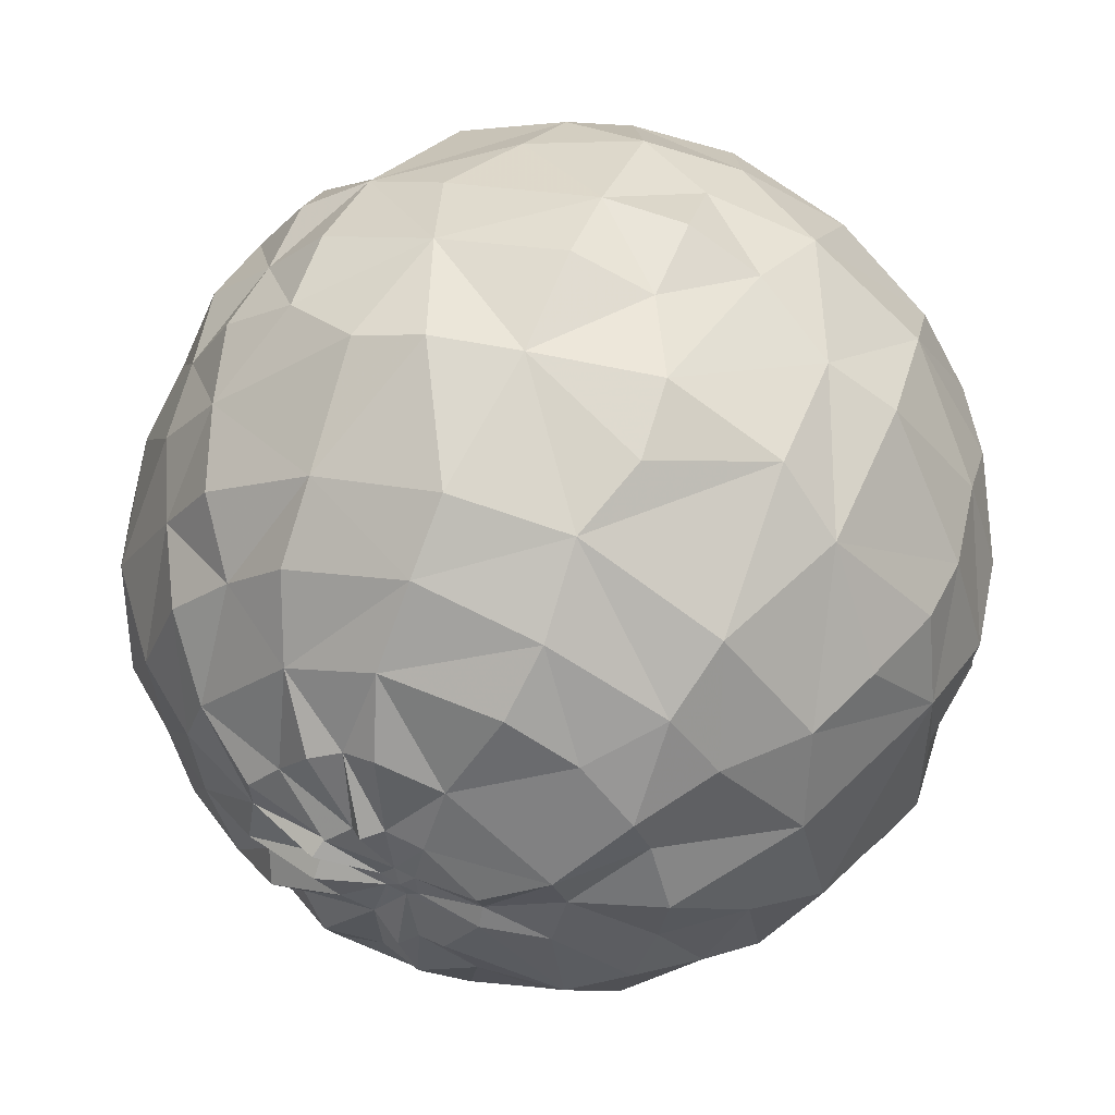
<metadata>
{"format":"obj","ext":"obj","renderer":"f3d","projection":"perspective","resolution":1024,"background":"white","views":[{"elev":43.2,"azim":104.7,"up":"+Z"}]}
</metadata>
<code>
v -0.1643 0.2945 -0.1251
v 0.1803 0.009195 -0.3051
v -0.182 -0.3051 0.08299
v 0.1985 0.1271 0.2568
v 0.09426 0.3338 -0.1057
v 0.2118 0.2774 -0.1007
v 0.1939 0.2259 -0.2012
v 0.08235 0.3101 -0.1646
v -0.2544 0.2719 -0.03996
v -0.1906 0.3147 -0.05438
v -0.1962 0.2766 -0.1291
v 0.3296 0.08384 -0.07937
v 0.3446 0.0299 -0.06367
v -0.3035 0.2197 -0.03507
v 0.01375 0.3379 -0.09103
v 0.00135 0.3083 -0.1881
v 0.298 0.1616 -0.08712
v 0.2976 0.1419 -0.1446
v -0.3243 0.1642 0.005187
v -0.3403 0.1547 -0.02891
v -0.05642 0.3547 -0.08495
v -0.0737 0.3046 -0.1882
v 0.2634 0.2268 -0.07692
v 0.2555 0.1905 -0.1595
v -0.1231 0.3334 -0.06938
v -0.1401 0.2968 -0.1576
v 0.08252 0.2697 -0.2172
v -0.3066 0.1785 -0.09476
v -0.3498 0.1007 0.02056
v -0.3604 0.08572 -0.00774
v -0.1158 0.2484 -0.2497
v 0.236 0.1184 -0.2478
v 0.1792 0.1415 -0.2815
v -0.2189 0.2115 -0.2133
v 0.09982 0.2134 -0.2682
v -0.2749 0.1799 -0.1727
v 0.3406 -0.000417 -0.1015
v 0.3066 0.0883 -0.1695
v -0.01842 0.2443 -0.2758
v -0.3403 0.1142 -0.06726
v -0.3269 0.1078 -0.147
v -0.03138 0.1863 -0.3153
v 0.2769 0.06201 -0.2113
v -0.1696 0.1643 -0.2843
v 0.08771 0.1612 -0.3097
v 0.3037 0.01498 -0.1669
v -0.2861 0.103 -0.2155
v 0.03113 0.1086 -0.3406
v -0.03959 0.123 -0.3451
v -0.3564 0.07592 -0.09212
v 0.2134 0.02355 -0.2796
v -0.3603 0.06312 -0.02355
v 0.1642 0.07813 -0.3058
v -0.2408 0.1007 -0.2683
v 0.1016 0.09689 -0.3355
v 0.1547 -0.01195 -0.3264
v 0.08774 0.009054 -0.3469
v 0.02318 0.04244 -0.3638
v 0.3288 -0.02505 -0.1094
v 0.3134 -0.03227 -0.1741
v -0.05044 0.02096 -0.3579
v 0.2682 -0.002371 -0.234
v -0.1152 0.05494 -0.3347
v -0.1766 0.03648 -0.3151
v -0.126 -0.01363 -0.3474
v 0.2101 -0.06936 -0.2842
v -0.2488 -0.01264 -0.2705
v -0.2999 0.01117 -0.2254
v 0.01493 -0.02704 -0.3526
v 0.3378 -0.03976 -0.1136
v -0.332 0.01872 -0.1615
v 0.2619 -0.04878 -0.2397
v -0.3367 0.03428 -0.132
v -0.3403 -0.04377 -0.1491
v -0.3701 0.01553 -0.03119
v -0.119 -0.08457 -0.3405
v -0.2076 -0.1105 -0.2873
v 0.1326 -0.09343 -0.3236
v -0.3013 -0.07569 -0.1974
v 0.01022 -0.09771 -0.3537
v 0.3258 -0.06217 -0.09311
v 0.2972 -0.06678 -0.1694
v 0.3062 -0.1134 -0.1548
v 0.006657 -0.19 -0.3135
v -0.07035 -0.2014 -0.2817
v 0.2638 -0.1192 -0.2145
v -0.3576 -0.06866 -0.05182
v -0.1402 -0.1859 -0.285
v 0.2066 -0.164 -0.2357
v -0.2585 -0.1124 -0.2463
v 0.1448 -0.2039 -0.2635
v 0.1273 -0.1905 -0.2706
v -0.2519 -0.1862 -0.1841
v -0.3068 -0.155 -0.1488
v -0.3412 -0.12 -0.09774
v 0.2513 -0.161 -0.1842
v -0.2017 -0.2213 -0.2216
v -0.1333 -0.2553 -0.2199
v 0.2081 -0.2196 -0.2
v 0.1433 -0.2443 -0.2195
v 0.0228 -0.271 -0.244
v 0.3283 -0.08885 -0.07991
v 0.2941 -0.1335 -0.1271
v -0.06566 -0.2708 -0.2358
v -0.3565 0.002152 -0.01241
v -0.3757 -0.01848 -0.003244
v -0.3354 -0.1481 -0.05034
v -0.3568 -0.09005 -0.002459
v -0.05078 -0.3143 -0.1828
v -0.1328 -0.3015 -0.1669
v 0.2599 -0.2026 -0.1344
v 0.2101 -0.2589 -0.1312
v -0.1947 -0.2721 -0.1459
v 0.1475 -0.2892 -0.1463
v -0.2783 -0.2252 -0.1116
v 0.08161 -0.3105 -0.161
v 0.3083 -0.1549 -0.1097
v -0.2908 -0.2314 0.03048
v -0.05689 -0.3522 -0.07183
v 0.2958 -0.1593 -0.08086
v 0.2618 -0.2241 -0.06482
v -0.1276 -0.3395 -0.07119
v -0.1921 -0.3025 -0.08752
v -0.2437 -0.2663 -0.05541
v 0.3373 -0.1062 -0.05532
v 0.049 -0.3472 -0.07038
v 0.307 -0.1703 -0.05682
v -0.3296 -0.1648 0.03939
v -0.3487 -0.1006 0.02414
v 0.2165 -0.2728 -0.0534
v -0.3709 -0.03166 0.0187
v -0.3557 -0.03043 0.04072
v -0.1779 -0.3154 0.02922
v 0.1603 -0.3236 -0.05023
v -0.2324 -0.2829 0.05246
v 0.05043 -0.3607 0.0171
v 0.3262 -0.102 -0.03594
v 0.3132 -0.1612 -0.008597
v -0.04278 -0.3639 0.02723
v 0.2789 -0.2258 0.01678
v -0.3582 -0.1055 0.05244
v -0.1103 -0.3411 0.03456
v -0.01482 -0.325 0.138
v -0.1036 -0.3219 0.1473
v 0.2315 -0.2764 0.03802
v -0.1657 -0.3053 0.1386
v 0.1512 -0.3258 0.05874
v -0.2721 -0.2139 0.1236
v 0.04507 -0.3391 0.1027
v 0.3421 -0.1043 -0.02377
v -0.3226 -0.1646 0.09141
v -0.3524 -0.09484 0.08488
v -0.3097 -0.1259 0.15
v 0.3224 -0.1597 0.02246
v 0.2851 -0.2083 0.05975
v 0.2446 -0.2412 0.1181
v 0.1845 -0.2651 0.1497
v 0.122 -0.2856 0.1805
v 0.3325 -0.0963 -0.01032
v -0.2028 -0.2132 0.2184
v -0.2612 -0.1668 0.2001
v 0.05786 -0.2845 0.2063
v 0.3455 -0.09163 0.002547
v 0.3213 -0.1333 0.04704
v -0.0111 -0.2892 0.2237
v -0.3467 -0.0774 0.1285
v -0.08064 -0.2734 0.2255
v -0.3683 -0.03293 0.06738
v -0.3568 -0.0197 0.08837
v -0.1468 -0.238 0.241
v 0.2474 -0.1919 0.1602
v 0.2009 -0.2223 0.2062
v 0.1374 -0.2362 0.239
v 0.07116 -0.2458 0.264
v -0.3012 -0.07911 0.2046
v -7.7e-05 -0.2353 0.269
v 0.3008 -0.1302 0.1371
v -0.3361 -0.03726 0.155
v -0.07072 -0.2301 0.2799
v 0.01111 -0.1841 0.3179
v -0.07211 -0.1721 0.3145
v 0.2629 -0.1412 0.2016
v 0.2153 -0.1311 0.2557
v -0.1932 -0.1322 0.2884
v -0.2483 -0.09118 0.2641
v 0.08139 -0.1875 0.3029
v 0.3412 -0.06959 0.01874
v 0.3356 -0.1043 0.08117
v -0.3064 -0.024 0.1943
v 0.1261 -0.1239 0.3209
v 0.03013 -0.0871 0.3481
v 0.3301 -0.07719 0.08968
v -0.04999 -0.1029 0.3412
v -0.1175 -0.05772 0.3401
v -0.1789 -0.03738 0.3237
v 0.3553 -0.05913 0.02472
v -0.2357 0.005621 0.2896
v 0.127 -0.06498 0.3342
v 0.3443 -0.04249 0.0271
v 0.341 -0.04888 0.09798
v -0.3207 0.01401 0.1855
v 0.3121 -0.05336 0.1626
v 0.2768 -0.03604 0.2281
v 0.2326 -0.02244 0.2788
v -0.1412 0.03634 0.3435
v 0.126 0.01044 0.3335
v -0.3111 0.03988 0.19
v 0.03751 0.02212 0.3629
v -0.03367 0.0287 0.3629
v -0.347 0.03679 0.1115
v 0.3242 0.04692 0.1499
v 0.2889 0.06789 0.2002
v -0.02833 0.09827 0.3543
v -0.09723 0.09762 0.3348
v 0.2326 0.07751 0.259
v -0.1683 0.1121 0.3103
v 0.1752 0.111 0.2906
v -0.2281 0.09273 0.2826
v 0.1144 0.1154 0.3207
v 0.3502 -0.01051 0.02141
v 0.34 0.005215 0.07797
v -0.3017 0.07689 0.2083
v 0.04103 0.08876 0.3366
v -0.02188 0.1571 0.3213
v -0.2725 0.1305 0.202
v -0.3238 0.08693 0.1517
v -0.09658 0.1859 0.3062
v -0.1963 0.1936 0.251
v 0.1237 0.2074 0.2674
v 0.3489 0.08963 0.009068
v 0.01779 0.2198 0.2801
v 0.3201 0.1032 0.1122
v -0.3177 0.1243 0.1456
v 0.2863 0.1624 0.1431
v 0.2422 0.191 0.1905
v -0.092 0.275 0.2288
v -0.1648 0.271 0.1967
v 0.1424 0.2537 0.2142
v -0.2229 0.2313 0.1782
v 0.3562 0.03235 -0.01822
v -0.275 0.1817 0.1607
v 0.01109 0.2743 0.2389
v 0.3245 0.1458 0.06448
v 0.2806 0.1999 0.09305
v -0.03114 0.3365 0.1376
v 0.2295 0.2602 0.09802
v 0.1737 0.2955 0.1159
v 0.1062 0.327 0.1208
v 0.04726 0.3388 0.1255
v -0.323 0.156 0.1017
v 0.31 0.1563 0.02696
v -0.2838 0.2246 0.08272
v -0.1031 0.3367 0.1125
v -0.1702 0.3089 0.1218
v -0.2335 0.2792 0.07207
v -0.1782 0.3178 0.0274
v 0.1187 0.338 0.03996
v 0.3396 0.03172 -0.04473
v 0.332 0.09704 -0.02798
v 0.0315 0.3632 0.02669
v 0.3165 0.174 -0.02941
v -0.32 0.1687 0.05638
v -0.03829 0.3607 0.05397
v 0.2477 0.2617 0.01354
v -0.1166 0.351 -0.005948
v 0.09079 0.3378 -0.03187
v -0.2843 0.2274 0.02304
v -0.0456 0.354 -0.01527
v 0.3318 -0.04845 -0.05096
v -0.3445 0.1019 0.06263
v -0.3441 0.04697 0.04087
v 0.3356 -0.02112 -0.04929
v -0.3592 0.002093 0.1111
v 0.3324 -0.0322 -0.05662
v -0.3466 0.0891 0.08328
v -0.3475 0.02467 0.03583
v 0.3379 -0.0229 -0.0291
v 0.334 -0.05215 -0.03613
v 0.3356 -0.03969 -0.02466
v -0.3474 0.03463 0.03058
v -0.346 0.02332 0.04607
v -0.3441 0.03507 0.05535
v 0.3379 -0.03565 -0.04036
v -0.16 0.2896 -0.1474
v -0.126 0.2687 -0.2111
v -0.1087 0.2578 -0.2394
v -0.09904 0.257 -0.2409
v -0.07709 0.2468 -0.2601
v -0.02325 0.2227 -0.2906
v 0.02371 0.1977 -0.2955
v 0.08788 0.1619 -0.3092
v 0.08838 0.161 -0.3095
v 0.1644 0.07925 -0.3054
v 0.166 0.07615 -0.3049
v 0.2101 0.0272 -0.2814
v 0.2122 0.02784 -0.2797
v 0.216 0.03438 -0.276
v 0.2635 0.08047 -0.2233
v 0.2973 0.09227 -0.1799
v 0.3034 0.0948 -0.1689
v 0.3053 0.09618 -0.1659
v 0.3277 0.08728 -0.08323
v 0.3284 0.08667 -0.07965
v 0.3299 0.08573 -0.07202
v 0.3335 0.08441 -0.03122
v 0.3359 0.09535 -0.01957
v 0.329 0.1237 0.01821
v 0.3244 0.1458 0.06428
v 0.3243 0.146 0.06458
v 0.2857 0.1666 0.1375
v 0.2817 0.1654 0.1481
v 0.2362 0.1203 0.2332
v 0.158 0.2027 0.2451
v 0.1321 0.2282 0.2435
v 0.1083 0.2444 0.2323
v 0.06252 0.2663 0.2292
v 0.02233 0.2944 0.2036
v -0.02537 0.3367 0.1367
v -0.02781 0.3379 0.1317
v -0.03264 0.3416 0.1201
v -0.05637 0.354 0.0703
v -0.07135 0.3462 0.04196
v -0.09088 0.3521 -0.009321
v -0.1219 0.3366 -0.05776
v -0.1262 0.3325 -0.06395
v -0.1267 0.3324 -0.06859
v -0.1334 0.3254 -0.07775
v -0.1843 0.2859 -0.1194
v -0.1955 0.2814 -0.1198
v -0.206 0.2758 -0.1142
v -0.2687 0.2077 -0.1327
v -0.2897 0.1793 -0.1363
v -0.3199 0.132 -0.1291
v -0.3318 0.1101 -0.1179
v -0.3529 0.0796 -0.09847
v -0.3551 0.07318 -0.09475
v -0.3493 0.04961 -0.07436
v -0.3668 0.03167 -0.0286
v -0.3646 0.0202 -0.01608
v -0.3636 0.009107 -0.02217
v -0.3571 -0.03736 -0.0344
v -0.3651 -0.04794 -0.03176
v -0.3621 -0.05624 -0.02815
v -0.3573 -0.07813 -0.02997
v -0.3487 -0.1119 -0.02053
v -0.3413 -0.1271 -0.01739
v -0.3335 -0.1536 -0.0205
v -0.2973 -0.2201 0.03199
v -0.289 -0.2297 0.03939
v -0.2326 -0.2824 0.05293
v -0.2314 -0.2832 0.05375
v 0.194 0.1236 0.262
v 0.2026 0.09503 0.2755
v 0.1506 0.02594 0.3163
v 0.1393 0.006343 0.3267
v 0.1262 -0.0009261 0.3336
v 0.03056 -0.08701 0.3481
v 0.03043 -0.08722 0.3481
v 0.03032 -0.08747 0.348
v 0.02993 -0.08815 0.3478
v -0.02123 -0.1794 0.3166
v -0.04426 -0.1965 0.2969
v -0.07114 -0.2124 0.2905
v -0.1125 -0.2345 0.2586
v -0.134 -0.2449 0.238
v -0.1374 -0.2563 0.2206
v -0.1549 -0.3082 0.1401
v -0.169 -0.3081 0.1087
v 0.1761 0.001009 -0.3093
v 0.1697 -0.02749 -0.315
v 0.1579 -0.08559 -0.3108
v 0.1312 -0.1202 -0.309
v 0.02076 -0.1901 -0.3085
v 0.009037 -0.2019 -0.3033
v -0.02707 -0.2337 -0.2642
v -0.06633 -0.2609 -0.2424
v -0.07704 -0.2682 -0.2331
v -0.1017 -0.2779 -0.2057
v -0.1329 -0.2901 -0.18
v -0.1427 -0.2968 -0.1636
v -0.1421 -0.325 -0.08729
v -0.1548 -0.3239 -0.07808
v -0.182 -0.3117 -0.004153
v -0.1872 -0.3085 0.01727
v -0.1883 -0.3092 0.03366
f 103 111 96
f 328 1 284
f 263 260 268
f 325 324 25
f 124 123 383
f 37 274 59
f 204 203 215
f 241 255 252
f 11 284 285
f 40 50 52
f 42 31 288
f 291 290 35
f 107 87 95
f 285 286 31
f 359 358 191
f 17 18 24
f 289 290 42
f 168 169 281
f 82 86 72
f 113 381 382
f 163 279 187
f 109 126 119
f 23 24 7
f 310 311 234
f 337 336 73
f 85 376 377
f 5 8 15
f 337 338 52
f 208 206 223
f 27 7 33
f 287 288 31
f 286 287 31
f 60 81 82
f 190 198 357
f 42 290 291
f 308 307 251
f 375 374 101
f 47 67 68
f 291 292 45
f 299 300 38
f 339 338 75
f 53 45 292
f 200 199 221
f 184 195 185
f 293 294 53
f 129 128 141
f 186 173 190
f 2 294 295
f 78 56 370
f 293 292 33
f 174 186 176
f 16 8 27
f 33 292 291
f 11 31 34
f 35 290 289
f 192 199 200
f 109 116 126
f 13 12 258
f 289 288 39
f 192 187 196
f 126 116 114
f 16 39 288
f 16 287 286
f 373 372 92
f 130 140 145
f 330 331 9
f 101 104 376
f 48 42 45
f 377 378 98
f 41 36 47
f 34 31 44
f 66 370 369
f 22 286 285
f 285 284 26
f 234 243 309
f 92 372 371
f 206 219 223
f 82 83 86
f 73 47 71
f 130 121 140
f 46 59 60
f 380 381 113
f 76 85 88
f 369 370 56
f 109 378 377
f 9 28 14
f 255 254 256
f 371 372 78
f 300 301 38
f 78 372 373
f 122 381 380
f 385 384 133
f 269 81 274
f 62 60 72
f 373 374 84
f 351 350 135
f 85 84 374
f 90 77 93
f 211 232 212
f 375 376 85
f 378 379 98
f 113 98 379
f 382 383 123
f 124 384 385
f 145 140 156
f 351 135 385
f 133 368 3
f 268 322 321
f 384 383 133
f 239 225 228
f 122 133 383
f 171 177 182
f 382 381 122
f 231 229 314
f 380 379 110
f 109 110 379
f 212 202 211
f 126 136 139
f 17 303 302
f 107 118 348
f 321 322 253
f 377 376 104
f 46 60 62
f 34 44 54
f 316 315 238
f 92 101 374
f 86 96 89
f 371 370 66
f 220 279 277
f 295 51 369
f 152 168 132
f 346 345 107
f 41 47 73
f 118 135 350
f 151 153 152
f 33 32 297
f 349 348 118
f 99 112 100
f 347 346 107
f 107 345 344
f 344 343 87
f 188 192 177
f 343 342 87
f 75 71 74
f 326 325 25
f 342 341 87
f 48 58 61
f 75 87 341
f 366 365 170
f 213 224 214
f 340 339 75
f 189 185 197
f 166 178 169
f 111 120 121
f 73 75 338
f 73 336 335
f 335 334 41
f 334 333 41
f 36 41 333
f 275 271 282
f 143 142 139
f 332 331 36
f 24 18 301
f 340 341 105
f 36 331 330
f 72 60 82
f 330 329 11
f 108 129 132
f 302 301 18
f 329 328 11
f 358 357 191
f 1 328 327
f 62 72 51
f 10 329 330
f 9 331 332
f 105 106 276
f 332 333 28
f 67 64 77
f 34 54 47
f 335 336 50
f 28 333 334
f 40 334 335
f 52 50 336
f 362 361 181
f 280 52 338
f 280 339 340
f 106 105 341
f 131 106 342
f 207 222 210
f 231 315 316
f 131 343 344
f 344 345 108
f 129 108 345
f 119 139 142
f 128 129 346
f 347 348 128
f 103 117 111
f 252 255 267
f 148 128 348
f 160 184 185
f 349 350 148
f 58 57 69
f 148 350 351
f 368 146 351
f 136 134 147
f 235 313 4
f 312 311 235
f 60 59 70
f 235 311 310
f 262 19 29
f 310 309 244
f 244 309 308
f 251 307 306
f 115 124 118
f 306 305 259
f 305 304 259
f 64 76 77
f 17 259 304
f 24 300 299
f 201 197 207
f 299 298 32
f 298 297 32
f 216 214 227
f 252 262 250
f 295 296 51
f 296 297 51
f 162 173 174
f 43 51 297
f 114 134 126
f 29 20 30
f 161 160 185
f 253 322 323
f 43 298 299
f 38 301 302
f 104 101 109
f 261 259 17
f 302 303 12
f 214 224 227
f 31 42 44
f 303 304 12
f 85 80 84
f 169 273 282
f 258 12 304
f 258 305 306
f 170 146 367
f 306 307 230
f 142 144 133
f 242 317 318
f 230 307 308
f 136 143 139
f 308 309 243
f 73 71 75
f 353 354 215
f 236 253 254
f 215 234 311
f 181 193 194
f 126 139 119
f 215 312 4
f 74 79 95
f 327 326 25
f 268 25 324
f 323 322 268
f 321 320 263
f 260 263 320
f 110 109 119
f 363 364 179
f 260 319 318
f 172 183 173
f 158 162 149
f 15 16 22
f 318 317 249
f 249 317 316
f 23 7 6
f 17 24 23
f 315 314 238
f 235 238 314
f 229 352 4
f 64 63 65
f 313 314 229
f 69 57 78
f 316 317 242
f 318 319 245
f 38 46 43
f 319 320 245
f 253 245 320
f 323 324 265
f 115 113 124
f 256 265 324
f 10 256 325
f 368 367 146
f 365 364 170
f 142 143 144
f 181 170 364
f 363 362 181
f 181 361 360
f 360 359 191
f 206 191 357
f 77 97 93
f 366 367 144
f 356 355 206
f 355 354 206
f 82 81 83
f 217 206 354
f 177 202 203
f 141 128 152
f 229 217 353
f 352 353 215
f 204 215 354
f 181 194 195
f 155 164 177
f 219 217 229
f 204 355 356
f 160 181 184
f 155 177 171
f 356 357 198
f 166 153 178
f 176 186 180
f 140 138 155
f 190 358 359
f 148 160 161
f 34 47 36
f 186 359 360
f 360 361 180
f 176 180 361
f 176 362 363
f 167 179 364
f 167 365 366
f 144 367 368
f 5 7 8
f 46 37 59
f 7 5 6
f 8 7 27
f 15 8 16
f 19 20 29
f 19 14 20
f 14 19 267
f 193 191 209
f 20 14 28
f 15 22 21
f 29 30 271
f 21 22 25
f 15 21 268
f 17 23 261
f 25 22 26
f 85 98 88
f 23 6 264
f 9 14 267
f 30 20 40
f 113 123 124
f 278 137 269
f 24 33 7
f 33 24 32
f 77 76 88
f 11 34 36
f 231 219 229
f 126 134 136
f 27 33 35
f 67 77 90
f 181 191 193
f 27 35 16
f 153 161 175
f 143 136 149
f 13 38 12
f 38 13 37
f 280 276 281
f 16 35 39
f 28 40 20
f 44 42 49
f 37 46 38
f 201 207 210
f 209 223 213
f 148 146 170
f 43 46 62
f 185 189 175
f 42 48 49
f 108 132 131
f 49 48 61
f 221 199 220
f 51 43 62
f 282 271 281
f 54 44 64
f 45 53 55
f 208 223 209
f 55 53 57
f 45 55 48
f 57 53 56
f 55 57 48
f 189 197 201
f 48 57 58
f 49 61 63
f 63 61 65
f 49 63 44
f 44 63 64
f 235 244 246
f 127 138 121
f 132 168 281
f 112 96 111
f 64 67 54
f 54 67 47
f 233 241 250
f 165 176 167
f 154 164 155
f 68 67 79
f 154 159 164
f 47 68 71
f 58 69 61
f 65 61 76
f 199 192 196
f 155 138 154
f 98 113 97
f 51 72 66
f 13 272 274
f 66 72 89
f 162 174 176
f 76 61 69
f 80 78 84
f 65 76 64
f 56 78 57
f 267 255 9
f 79 67 90
f 68 79 71
f 69 78 80
f 227 224 231
f 66 89 92
f 69 80 76
f 125 127 120
f 81 60 70
f 71 79 74
f 83 81 103
f 187 279 196
f 131 132 276
f 254 253 256
f 80 85 76
f 72 86 89
f 74 87 75
f 279 278 283
f 158 157 173
f 87 74 95
f 79 93 94
f 93 79 90
f 94 93 115
f 79 94 95
f 184 181 195
f 86 83 96
f 96 83 103
f 88 97 77
f 115 118 107
f 97 88 98
f 92 89 91
f 233 225 241
f 91 89 100
f 92 91 100
f 194 193 209
f 100 89 99
f 164 159 163
f 97 113 93
f 92 100 101
f 187 164 163
f 101 100 116
f 103 81 102
f 89 96 99
f 99 96 112
f 100 112 114
f 147 158 149
f 114 112 130
f 94 115 107
f 100 114 116
f 260 257 266
f 140 155 156
f 93 113 115
f 171 157 156
f 101 116 109
f 266 15 260
f 103 102 117
f 117 102 120
f 212 232 234
f 157 172 173
f 94 107 95
f 120 111 117
f 121 120 127
f 111 121 112
f 110 119 122
f 122 119 142
f 118 124 135
f 120 102 125
f 145 156 157
f 127 125 137
f 25 268 21
f 121 130 112
f 251 261 264
f 133 122 142
f 283 274 272
f 114 130 134
f 134 130 147
f 127 137 138
f 138 137 150
f 147 157 158
f 141 152 132
f 121 138 140
f 157 171 172
f 129 141 132
f 144 143 167
f 130 145 147
f 191 208 209
f 136 147 149
f 128 148 151
f 30 52 271
f 151 148 153
f 247 246 257
f 128 151 152
f 153 148 161
f 145 157 147
f 138 159 154
f 159 138 150
f 160 148 170
f 162 158 173
f 149 162 143
f 143 162 165
f 165 162 176
f 143 165 167
f 152 153 166
f 152 166 169
f 152 169 168
f 160 170 181
f 172 171 183
f 6 5 257
f 174 173 186
f 175 161 185
f 153 175 178
f 177 164 188
f 167 176 179
f 155 171 156
f 182 177 203
f 171 182 183
f 267 19 262
f 164 187 188
f 188 187 192
f 175 189 178
f 178 189 273
f 173 183 190
f 190 183 198
f 195 197 185
f 197 195 205
f 192 200 202
f 189 201 210
f 192 202 177
f 182 203 183
f 183 204 198
f 183 203 204
f 194 205 195
f 205 194 209
f 207 197 218
f 202 212 203
f 191 206 208
f 205 209 214
f 203 212 215
f 214 209 213
f 205 214 216
f 205 216 197
f 206 217 219
f 197 216 218
f 218 216 228
f 200 221 202
f 264 6 257
f 207 218 222
f 222 218 225
f 221 230 232
f 202 221 211
f 211 221 232
f 213 223 224
f 223 219 224
f 224 219 231
f 222 225 226
f 226 225 233
f 222 226 210
f 225 218 228
f 228 216 227
f 221 220 230
f 230 220 240
f 226 233 275
f 234 232 243
f 212 234 215
f 228 227 237
f 237 227 236
f 228 237 239
f 238 235 246
f 225 239 241
f 241 239 255
f 231 242 236
f 231 236 227
f 246 244 264
f 238 246 247
f 238 247 248
f 248 247 257
f 238 248 249
f 277 279 283
f 232 230 243
f 250 241 252
f 233 250 275
f 242 245 236
f 236 245 253
f 125 269 137
f 236 254 237
f 237 254 239
f 239 254 255
f 248 257 249
f 258 230 240
f 249 257 260
f 251 259 261
f 262 252 267
f 250 262 270
f 251 264 244
f 240 277 258
f 246 264 257
f 256 253 265
f 268 260 15
f 264 261 23
f 159 278 163
f 278 159 150
f 163 278 279
f 196 279 199
f 102 269 125
f 269 102 81
f 199 279 220
f 258 272 13
f 106 131 276
f 272 258 277
f 220 277 240
f 13 274 37
f 137 278 150
f 272 277 283
f 273 210 282
f 271 275 270
f 275 282 226
f 256 10 255
f 257 5 266
f 59 274 70
f 70 274 81
f 255 10 9
f 15 266 5
f 271 270 29
f 270 275 250
f 40 52 30
f 280 105 276
f 262 29 270
f 132 281 276
f 271 52 280
f 189 210 273
f 169 178 273
f 281 169 282
f 274 283 269
f 269 283 278
f 210 226 282
f 271 280 281
f 284 11 328
f 383 384 124
f 285 31 11
f 288 289 42
f 382 123 113
f 377 98 85
f 357 358 190
f 291 45 42
f 292 293 53
f 369 56 2
f 56 53 294
f 2 56 294
f 33 294 293
f 33 295 294
f 33 296 295
f 370 371 78
f 291 35 33
f 289 39 35
f 288 287 16
f 286 22 16
f 376 375 101
f 369 51 66
f 285 26 22
f 309 310 234
f 371 66 92
f 327 26 1
f 1 26 284
f 327 25 26
f 377 104 109
f 373 84 78
f 380 110 122
f 374 375 85
f 379 380 113
f 385 135 124
f 385 3 351
f 3 385 133
f 321 263 268
f 383 382 122
f 314 315 231
f 379 378 109
f 302 18 17
f 348 347 107
f 374 373 92
f 369 2 295
f 350 349 118
f 297 296 33
f 344 87 107
f 341 340 75
f 338 337 73
f 335 41 73
f 333 332 36
f 301 300 24
f 330 11 36
f 10 328 329
f 10 327 328
f 10 326 327
f 330 9 10
f 332 28 9
f 334 40 28
f 335 50 40
f 336 337 52
f 338 339 280
f 340 105 280
f 341 342 106
f 342 343 131
f 316 242 231
f 344 108 131
f 345 346 129
f 346 347 128
f 348 349 148
f 351 146 148
f 351 3 368
f 4 312 235
f 310 244 235
f 308 251 244
f 306 259 251
f 304 303 17
f 299 32 24
f 297 298 43
f 323 265 253
f 299 38 43
f 302 12 38
f 304 305 258
f 306 230 258
f 367 366 170
f 318 245 242
f 308 243 230
f 311 312 215
f 4 352 215
f 324 323 268
f 320 319 260
f 318 249 260
f 316 238 249
f 314 313 235
f 4 313 229
f 320 321 253
f 324 325 256
f 325 326 10
f 364 363 181
f 360 191 181
f 357 356 206
f 354 353 217
f 353 352 229
f 354 355 204
f 356 198 204
f 359 186 190
f 360 180 186
f 361 362 176
f 363 179 176
f 364 365 167
f 366 144 167
f 368 133 144

</code>
